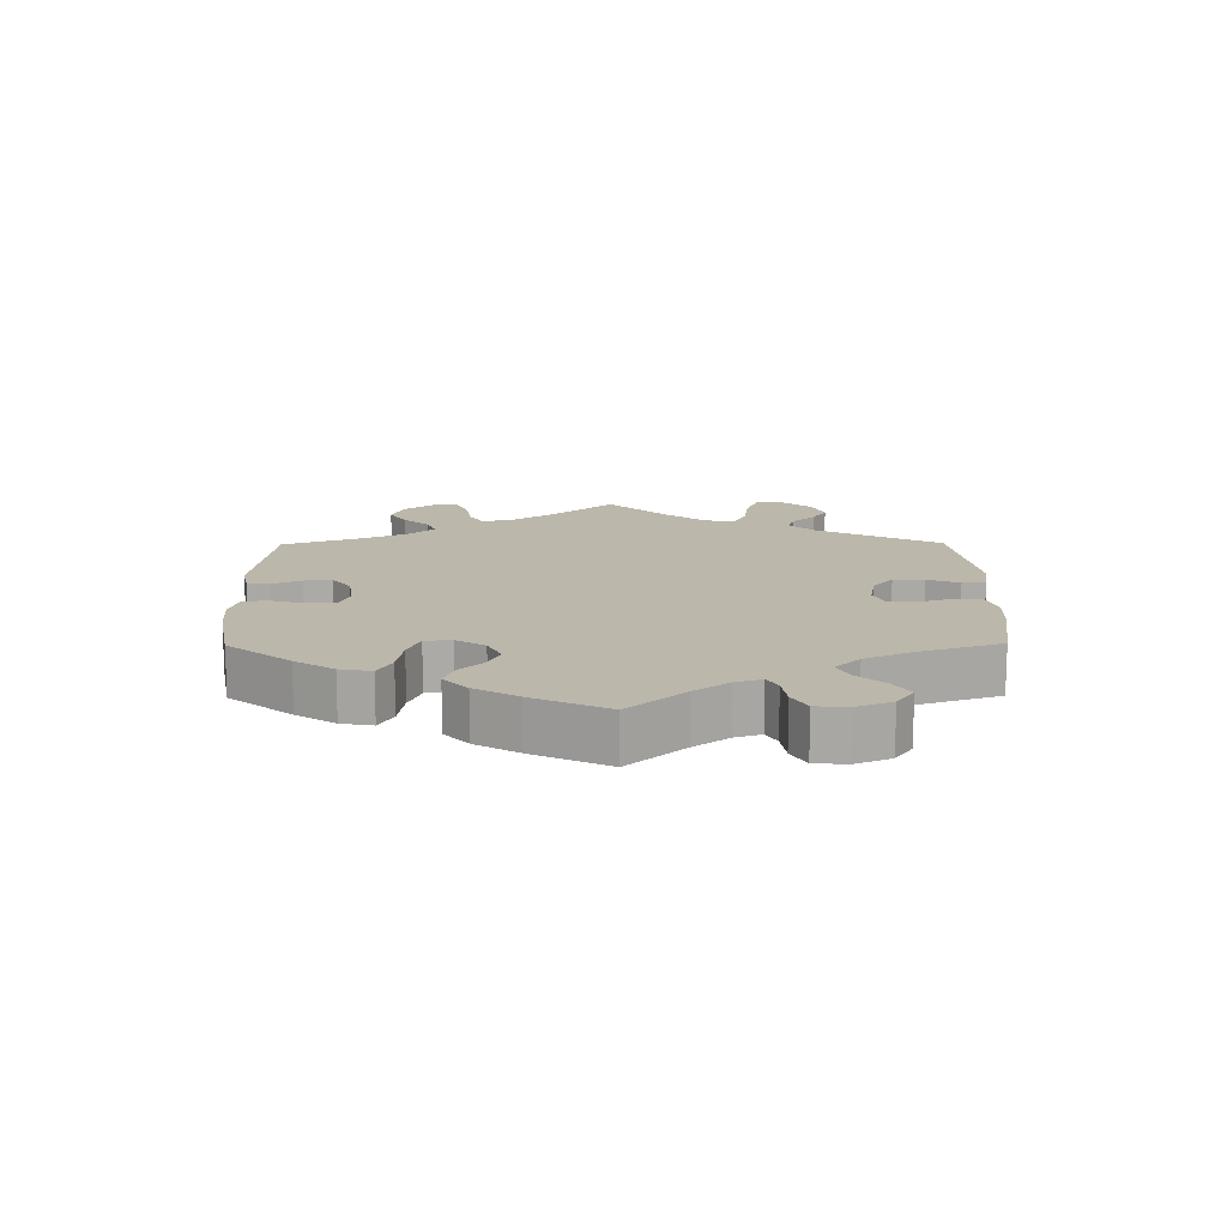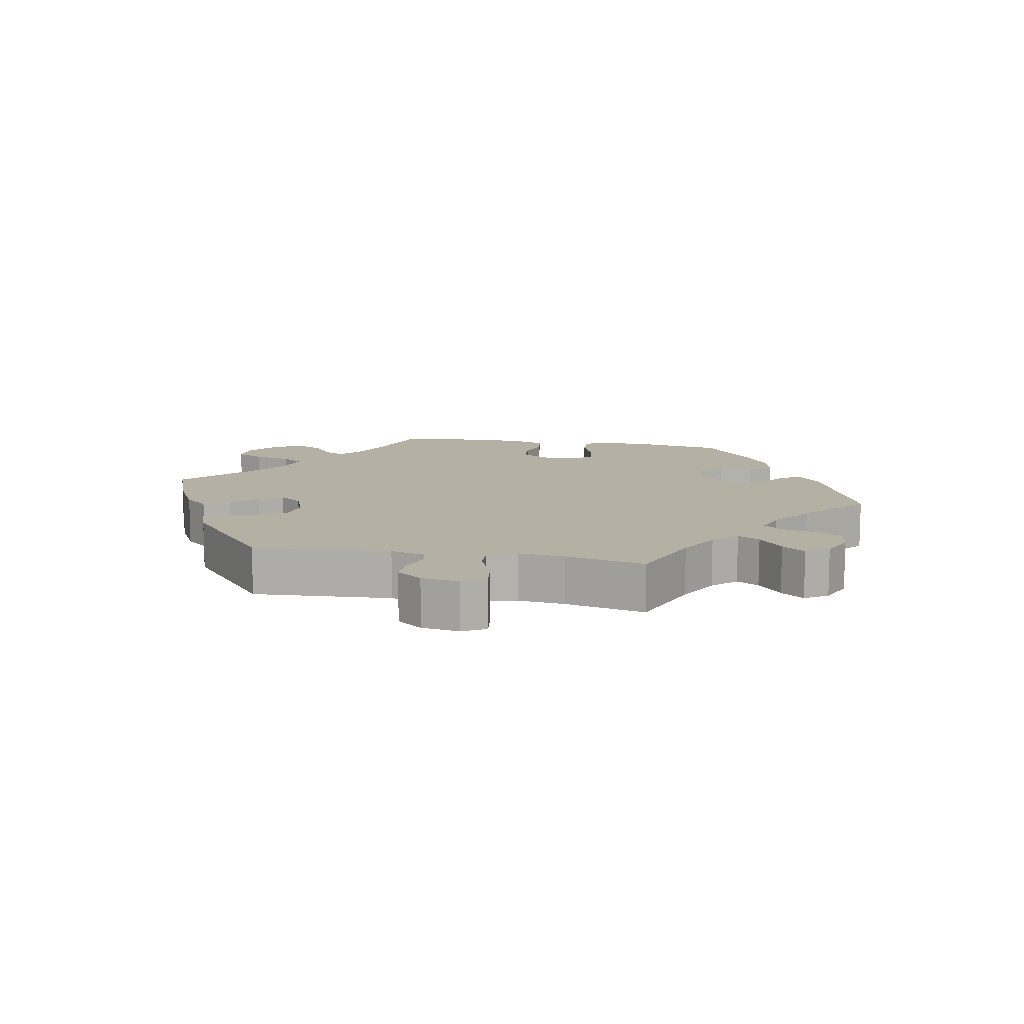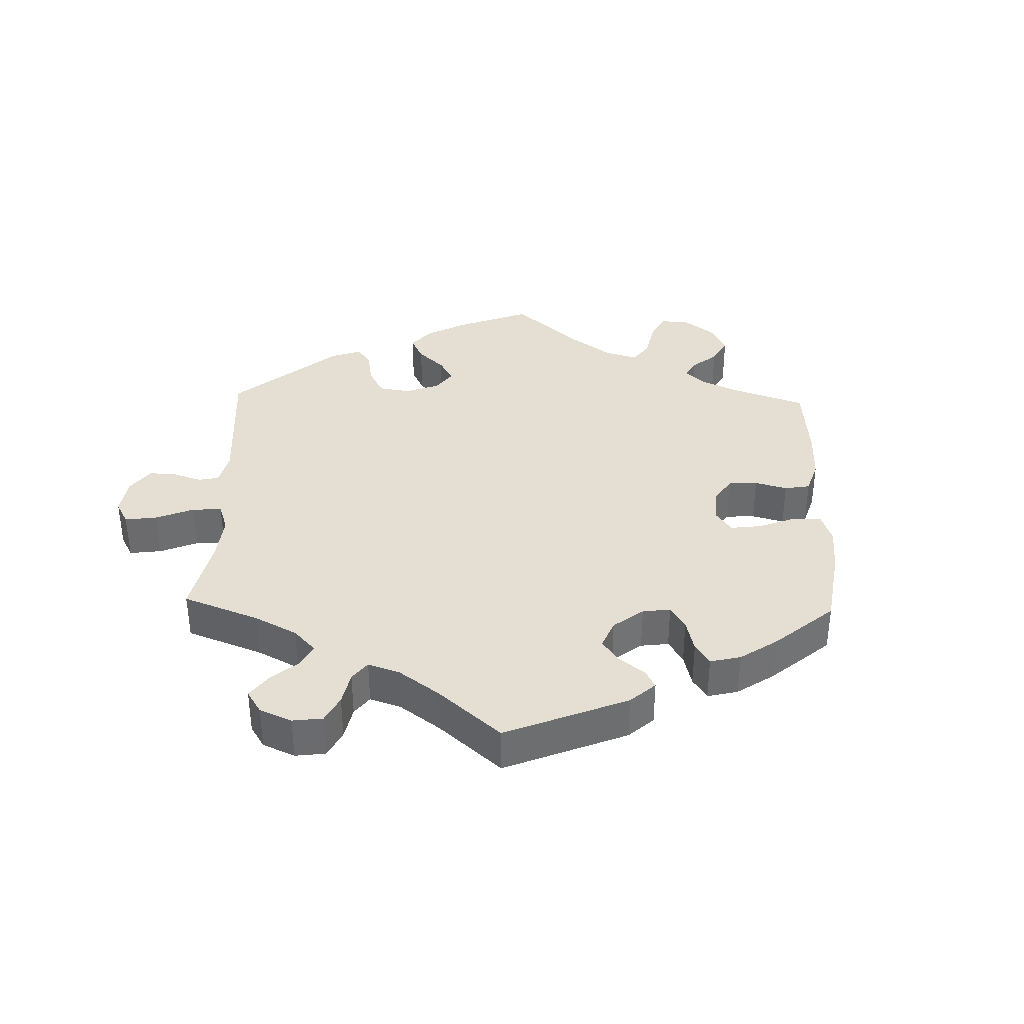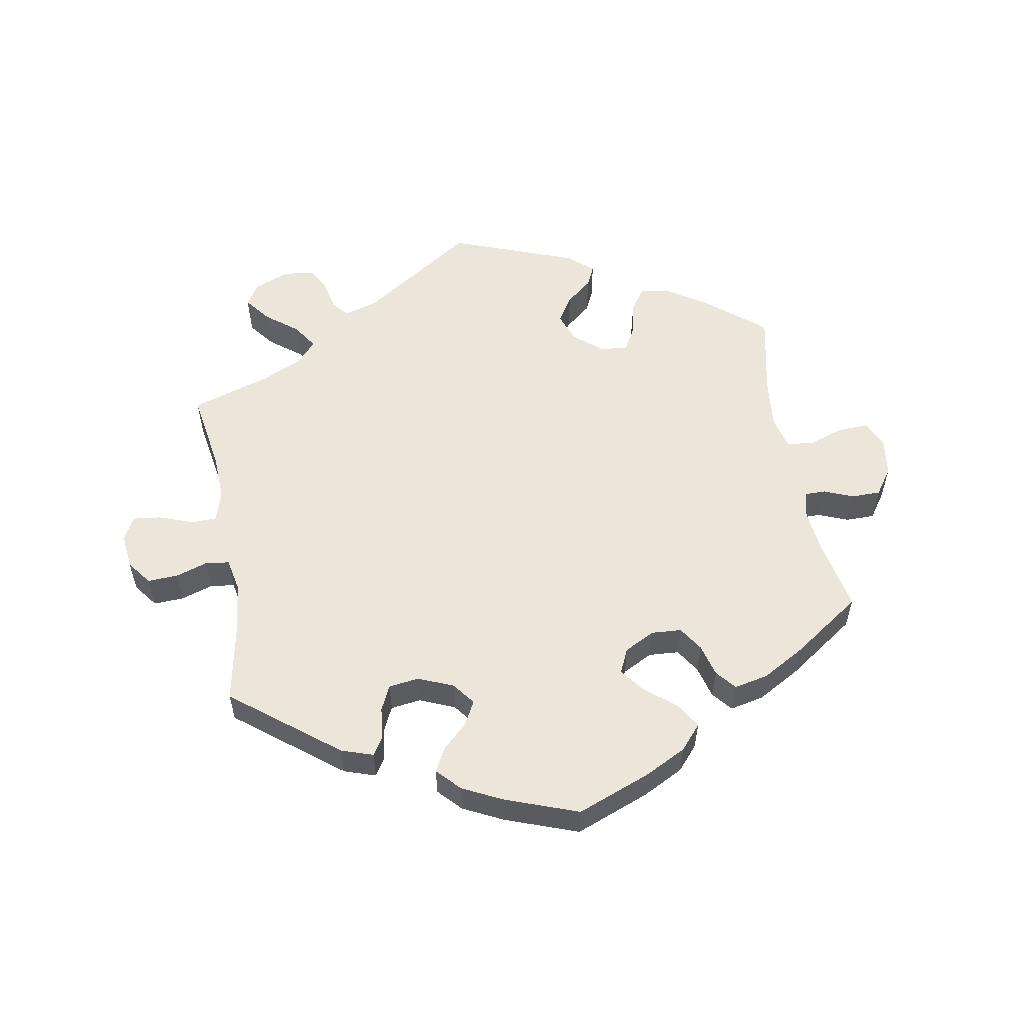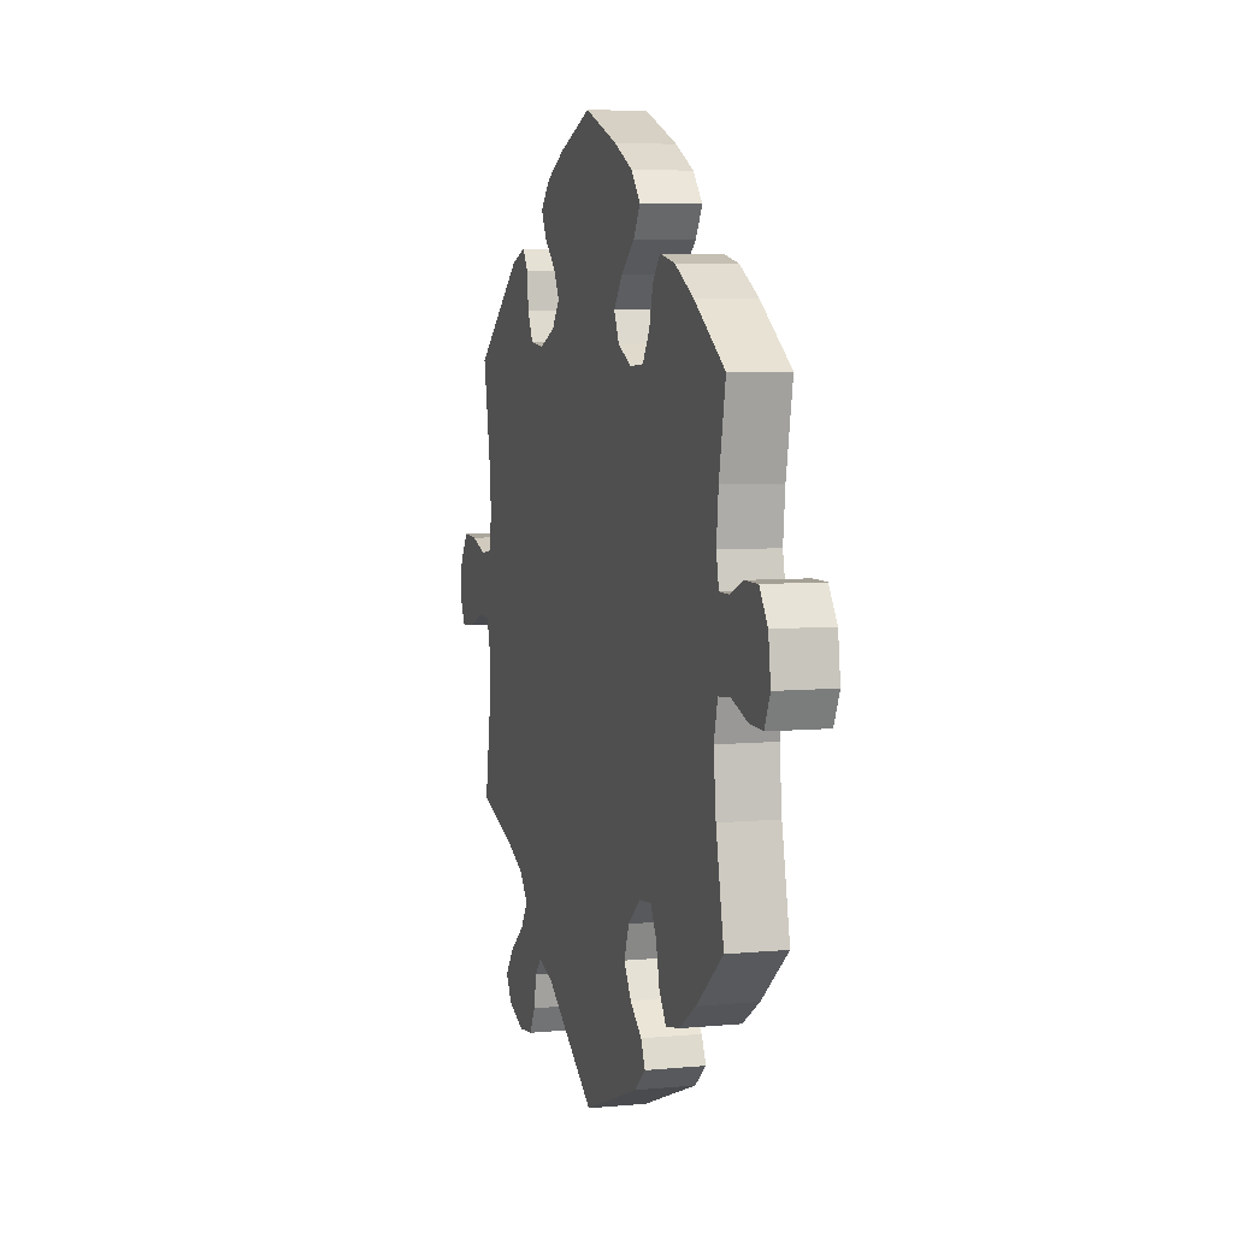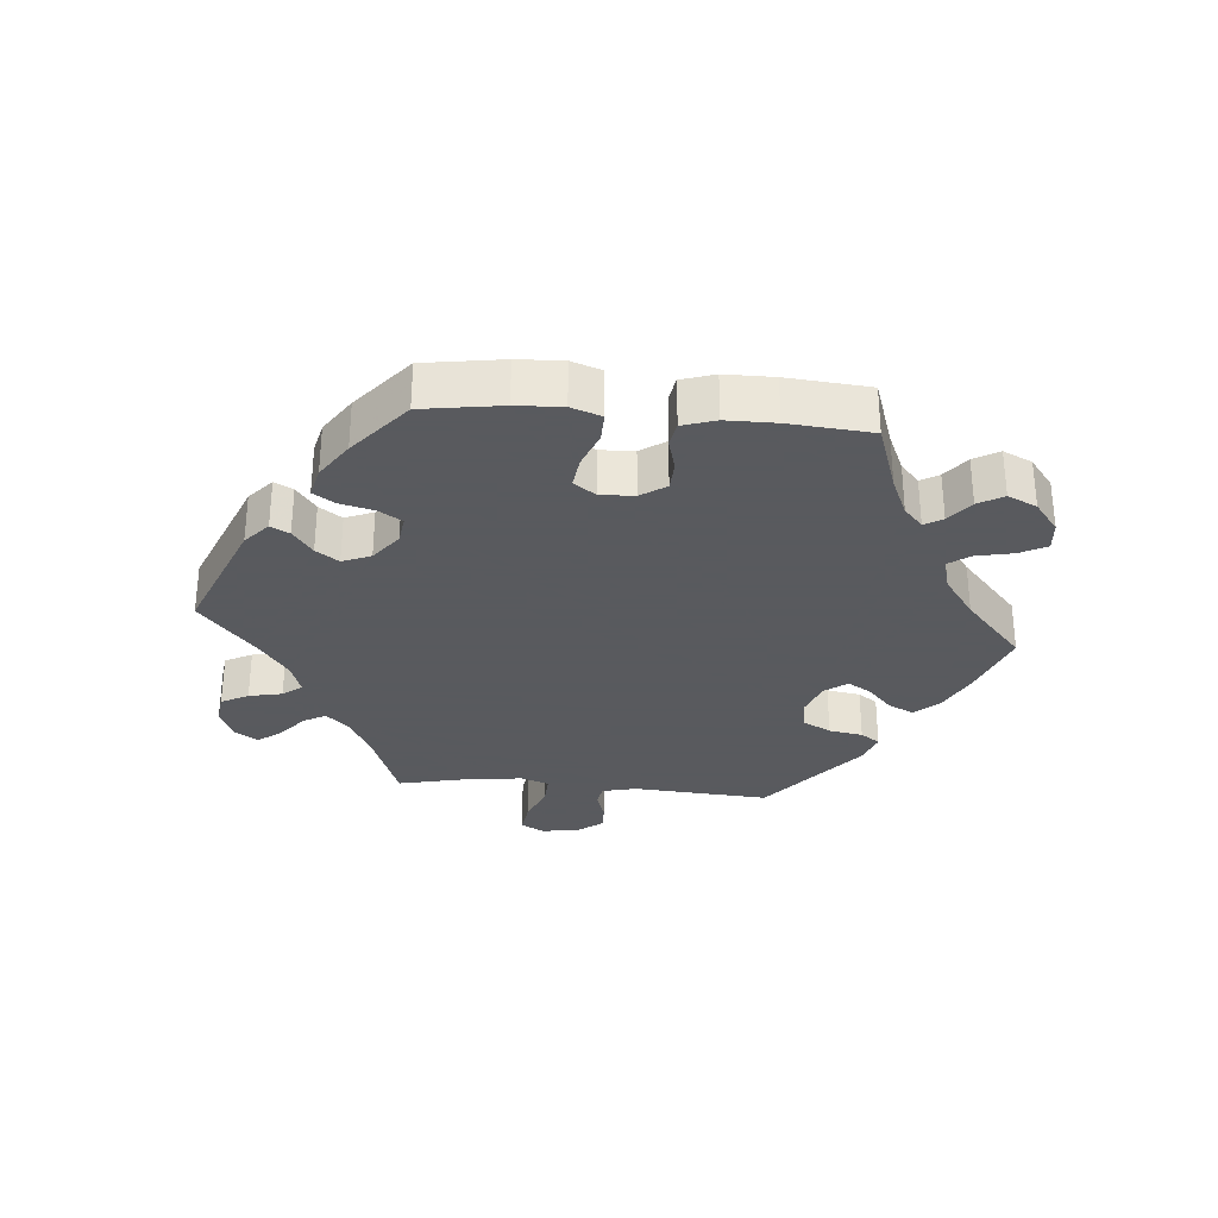
<metadata>
{"format":"obj","ext":"obj","renderer":"f3d","projection":"perspective","resolution":1024,"background":"white","views":[{"elev":14.5,"azim":59.4,"up":"+Y"},{"elev":11.4,"azim":-139.3,"up":"+Y"},{"elev":36.9,"azim":-58.3,"up":"+Y"},{"elev":55.8,"azim":-10.0,"up":"+Y"},{"elev":5.8,"azim":73.8,"up":"+Z"},{"elev":-31.2,"azim":24.9,"up":"+Y"}]}
</metadata>
<code>
v -0.481 0.07 -0.167
v -0.478 0.07 -0.095
v -0.492 0.07 -0.049
v -0.53 0.07 -0.048
v -0.582 0.07 -0.067
v -0.625 0.07 -0.072
v -0.644 0.07 -0.036
v -0.638 0.07 0.017
v -0.61 0.07 0.054
v -0.564 0.07 0.052
v -0.515 0.07 0.036
v -0.479 0.07 0.041
v -0.469 0.07 0.09
v -0.477 0.07 0.165
v -0.501 0.07 0.289
v -0.342 0.07 0.413
v -0.294 0.07 0.429
v -0.277 0.07 0.402
v -0.271 0.07 0.353
v -0.253 0.07 0.315
v -0.207 0.07 0.309
v -0.154 0.07 0.331
v -0.128 0.07 0.365
v -0.148 0.07 0.402
v -0.186 0.07 0.438
v -0.204 0.07 0.473
v -0.171 0.07 0.508
v -0.11 0.07 0.538
v 0 0.07 0.578
v 0.113 0.07 0.534
v 0.175 0.07 0.502
v 0.207 0.07 0.465
v 0.184 0.07 0.427
v 0.138 0.07 0.39
v 0.109 0.07 0.352
v 0.126 0.07 0.315
v 0.172 0.07 0.291
v 0.218 0.07 0.294
v 0.242 0.07 0.331
v 0.255 0.07 0.38
v 0.28 0.07 0.41
v 0.332 0.07 0.399
v 0.397 0.07 0.362
v 0.501 0.07 0.29
v 0.479 0.07 0.179
v 0.472 0.07 0.114
v 0.481 0.07 0.073
v 0.513 0.07 0.073
v 0.558 0.07 0.091
v 0.602 0.07 0.091
v 0.63 0.07 0.051
v 0.638 0.07 -0.007
v 0.619 0.07 -0.048
v 0.573 0.07 -0.046
v 0.519 0.07 -0.028
v 0.479 0.07 -0.032
v 0.466 0.07 -0.082
v 0.474 0.07 -0.16
v 0.501 0.07 -0.288
v 0.41 0.07 -0.362
v 0.352 0.07 -0.399
v 0.306 0.07 -0.408
v 0.282 0.07 -0.373
v 0.27 0.07 -0.321
v 0.25 0.07 -0.285
v 0.208 0.07 -0.29
v 0.166 0.07 -0.325
v 0.149 0.07 -0.37
v 0.174 0.07 -0.41
v 0.214 0.07 -0.443
v 0.229 0.07 -0.475
v 0.191 0.07 -0.507
v 0.001 0.07 -0.578
v -0.171 0.07 -0.463
v -0.222 0.07 -0.448
v -0.243 0.07 -0.472
v -0.252 0.07 -0.517
v -0.271 0.07 -0.553
v -0.319 0.07 -0.559
v -0.372 0.07 -0.538
v -0.393 0.07 -0.504
v -0.363 0.07 -0.465
v -0.314 0.07 -0.427
v -0.289 0.07 -0.389
v -0.319 0.07 -0.355
v -0.384 0.07 -0.326
v -0.501 0.07 -0.289
v -0.481 0 -0.167
v -0.478 0 -0.095
v -0.492 0 -0.049
v -0.53 0 -0.048
v -0.582 0 -0.067
v -0.625 0 -0.072
v -0.644 0 -0.036
v -0.638 0 0.017
v -0.61 0 0.054
v -0.564 0 0.052
v -0.515 0 0.036
v -0.479 0 0.041
v -0.469 0 0.09
v -0.477 0 0.165
v -0.501 0 0.289
v -0.342 0 0.413
v -0.294 0 0.429
v -0.277 0 0.402
v -0.271 0 0.353
v -0.253 0 0.315
v -0.207 0 0.309
v -0.154 0 0.331
v -0.128 0 0.365
v -0.148 0 0.402
v -0.186 0 0.438
v -0.204 0 0.473
v -0.171 0 0.508
v -0.11 0 0.538
v 0 0 0.578
v 0.113 0 0.534
v 0.175 0 0.502
v 0.207 0 0.465
v 0.184 0 0.427
v 0.138 0 0.39
v 0.109 0 0.352
v 0.126 0 0.315
v 0.172 0 0.291
v 0.218 0 0.294
v 0.242 0 0.331
v 0.255 0 0.38
v 0.28 0 0.41
v 0.332 0 0.399
v 0.397 0 0.362
v 0.501 0 0.29
v 0.479 0 0.179
v 0.472 0 0.114
v 0.481 0 0.073
v 0.513 0 0.073
v 0.558 0 0.091
v 0.602 0 0.091
v 0.63 0 0.051
v 0.638 0 -0.007
v 0.619 0 -0.048
v 0.573 0 -0.046
v 0.519 0 -0.028
v 0.479 0 -0.032
v 0.466 0 -0.082
v 0.474 0 -0.16
v 0.501 0 -0.288
v 0.41 0 -0.362
v 0.352 0 -0.399
v 0.306 0 -0.408
v 0.282 0 -0.373
v 0.27 0 -0.321
v 0.25 0 -0.285
v 0.208 0 -0.29
v 0.166 0 -0.325
v 0.149 0 -0.37
v 0.174 0 -0.41
v 0.214 0 -0.443
v 0.229 0 -0.475
v 0.191 0 -0.507
v 0.001 0 -0.578
v -0.171 0 -0.463
v -0.222 0 -0.448
v -0.243 0 -0.472
v -0.252 0 -0.517
v -0.271 0 -0.553
v -0.319 0 -0.559
v -0.372 0 -0.538
v -0.393 0 -0.504
v -0.363 0 -0.465
v -0.314 0 -0.427
v -0.289 0 -0.389
v -0.319 0 -0.355
v -0.384 0 -0.326
v -0.501 0 -0.289
f 86 87 1
f 85 86 1 2
f 84 85 2 3
f 80 81 82 83
f 80 83 84
f 79 80 84
f 76 77 78 79
f 76 79 84
f 75 76 84
f 74 75 84 3
f 72 73 74 3
f 69 70 71 72
f 68 69 72 3
f 61 62 63 64
f 61 64 65
f 58 59 60 61
f 57 58 61 65
f 56 57 65 66
f 52 53 54 55
f 52 55 56
f 51 52 56
f 48 49 50 51
f 47 48 51 56
f 46 47 56 66
f 42 43 44 45
f 39 40 41 42
f 38 39 42 45
f 37 38 45 46
f 31 32 33 34
f 31 34 35
f 30 31 35
f 29 30 35
f 28 29 35 36
f 24 25 26 27
f 23 24 27 28
f 16 17 18 19
f 14 15 16 19
f 13 14 19 20
f 12 13 20 21
f 8 9 10 11
f 8 11 12
f 7 8 12
f 4 5 6 7
f 3 4 7 12
f 67 68 3 12
f 36 37 46 66
f 23 28 36 66
f 22 23 66 67
f 12 21 22 67
f 88 174 173
f 89 88 173 172
f 90 89 172 171
f 170 169 168 167
f 171 170 167
f 171 167 166
f 166 165 164 163
f 171 166 163
f 171 163 162
f 90 171 162 161
f 90 161 160 159
f 159 158 157 156
f 90 159 156 155
f 151 150 149 148
f 152 151 148
f 148 147 146 145
f 152 148 145 144
f 153 152 144 143
f 142 141 140 139
f 143 142 139
f 143 139 138
f 138 137 136 135
f 143 138 135 134
f 153 143 134 133
f 132 131 130 129
f 129 128 127 126
f 132 129 126 125
f 133 132 125 124
f 121 120 119 118
f 122 121 118
f 122 118 117
f 122 117 116
f 123 122 116 115
f 114 113 112 111
f 115 114 111 110
f 106 105 104 103
f 106 103 102 101
f 107 106 101 100
f 108 107 100 99
f 98 97 96 95
f 99 98 95
f 99 95 94
f 94 93 92 91
f 99 94 91 90
f 99 90 155 154
f 153 133 124 123
f 153 123 115 110
f 154 153 110 109
f 154 109 108 99
f 1 88 89 2
f 2 89 90 3
f 3 90 91 4
f 4 91 92 5
f 5 92 93 6
f 6 93 94 7
f 7 94 95 8
f 8 95 96 9
f 9 96 97 10
f 10 97 98 11
f 11 98 99 12
f 12 99 100 13
f 13 100 101 14
f 14 101 102 15
f 15 102 103 16
f 16 103 104 17
f 17 104 105 18
f 18 105 106 19
f 19 106 107 20
f 20 107 108 21
f 21 108 109 22
f 22 109 110 23
f 23 110 111 24
f 24 111 112 25
f 25 112 113 26
f 26 113 114 27
f 27 114 115 28
f 28 115 116 29
f 29 116 117 30
f 30 117 118 31
f 31 118 119 32
f 32 119 120 33
f 33 120 121 34
f 34 121 122 35
f 35 122 123 36
f 36 123 124 37
f 37 124 125 38
f 38 125 126 39
f 39 126 127 40
f 40 127 128 41
f 41 128 129 42
f 42 129 130 43
f 43 130 131 44
f 44 131 132 45
f 45 132 133 46
f 46 133 134 47
f 47 134 135 48
f 48 135 136 49
f 49 136 137 50
f 50 137 138 51
f 51 138 139 52
f 52 139 140 53
f 53 140 141 54
f 54 141 142 55
f 55 142 143 56
f 56 143 144 57
f 57 144 145 58
f 58 145 146 59
f 59 146 147 60
f 60 147 148 61
f 61 148 149 62
f 62 149 150 63
f 63 150 151 64
f 64 151 152 65
f 65 152 153 66
f 66 153 154 67
f 67 154 155 68
f 68 155 156 69
f 69 156 157 70
f 70 157 158 71
f 71 158 159 72
f 72 159 160 73
f 73 160 161 74
f 74 161 162 75
f 75 162 163 76
f 76 163 164 77
f 77 164 165 78
f 78 165 166 79
f 79 166 167 80
f 80 167 168 81
f 81 168 169 82
f 82 169 170 83
f 83 170 171 84
f 84 171 172 85
f 85 172 173 86
f 86 173 174 87
f 87 174 88 1

</code>
